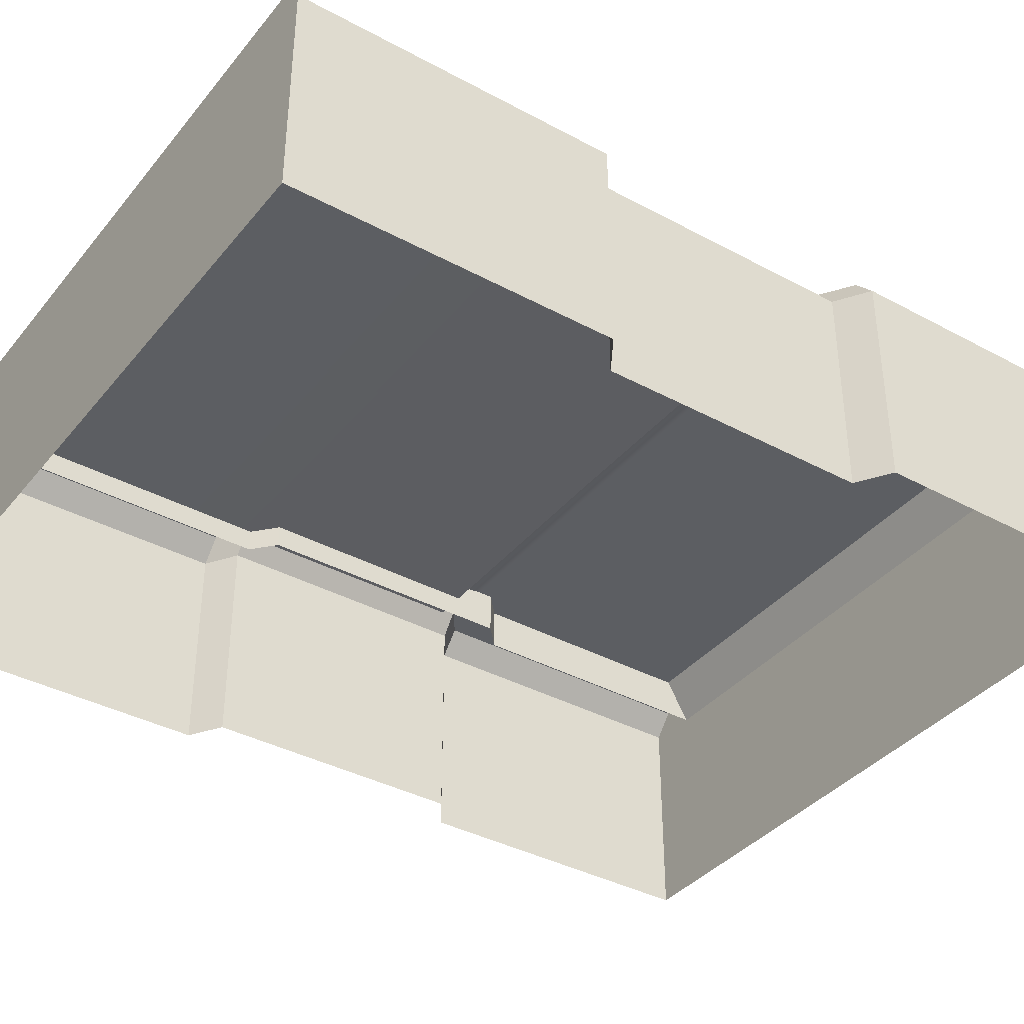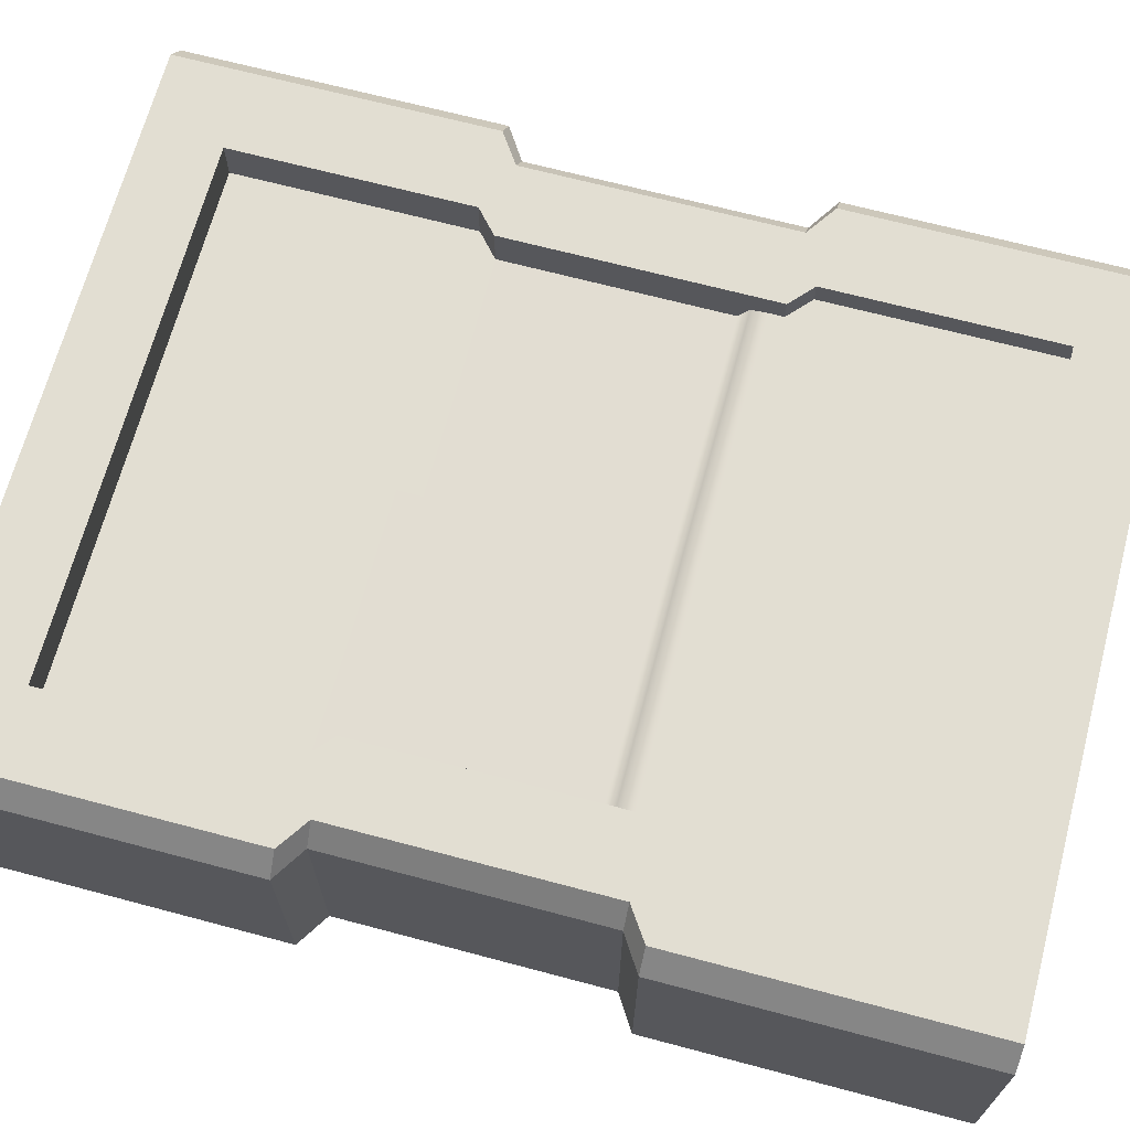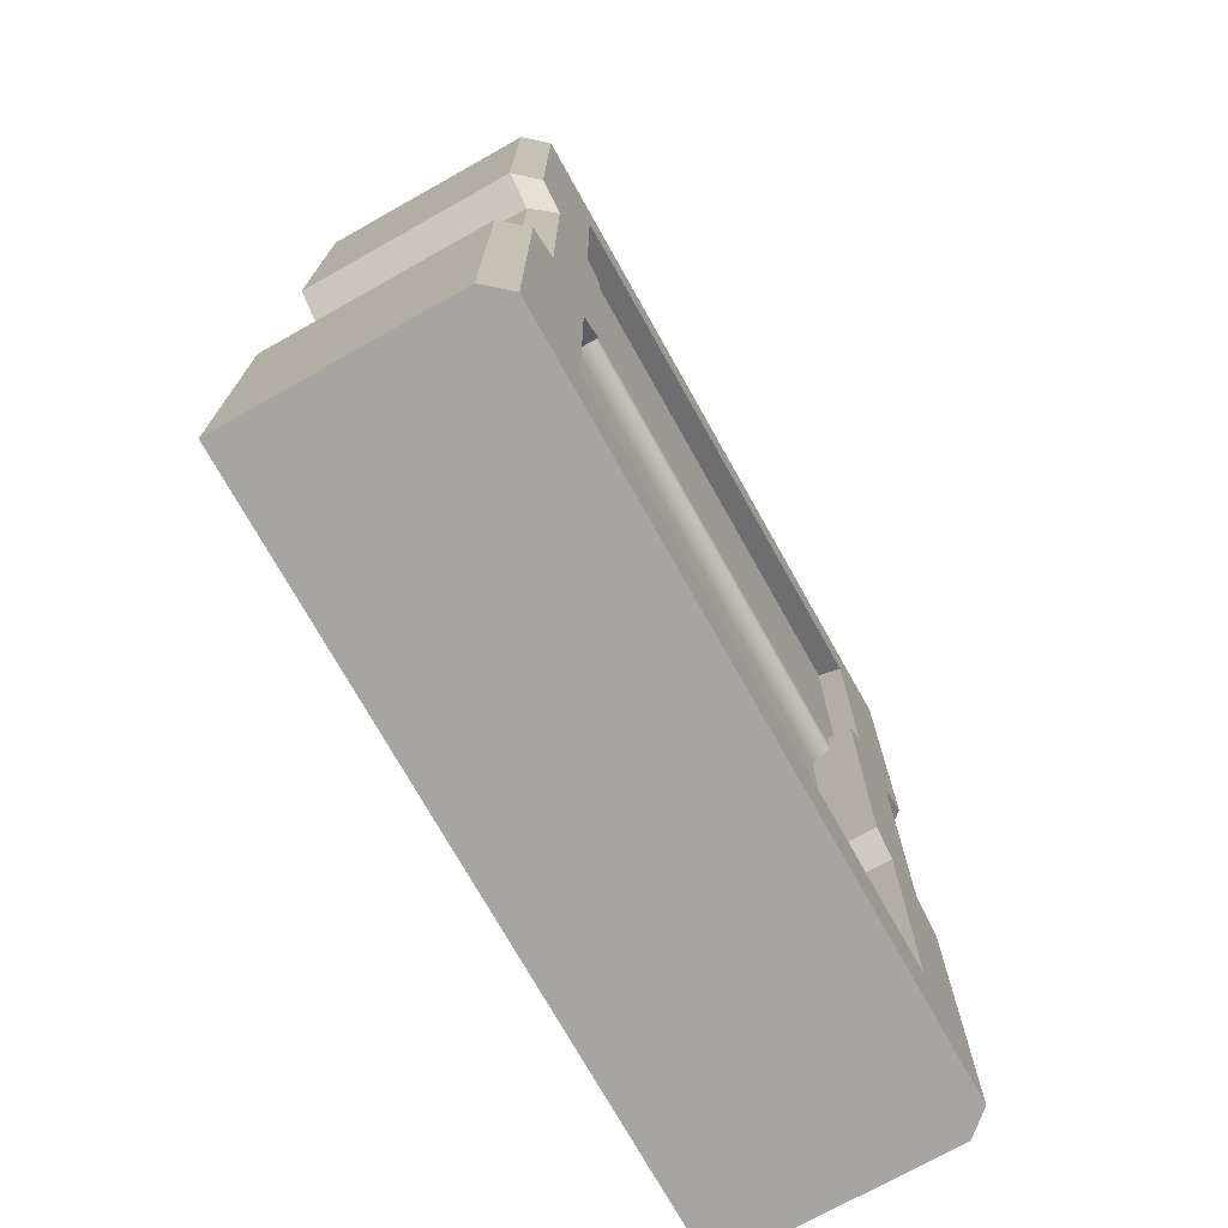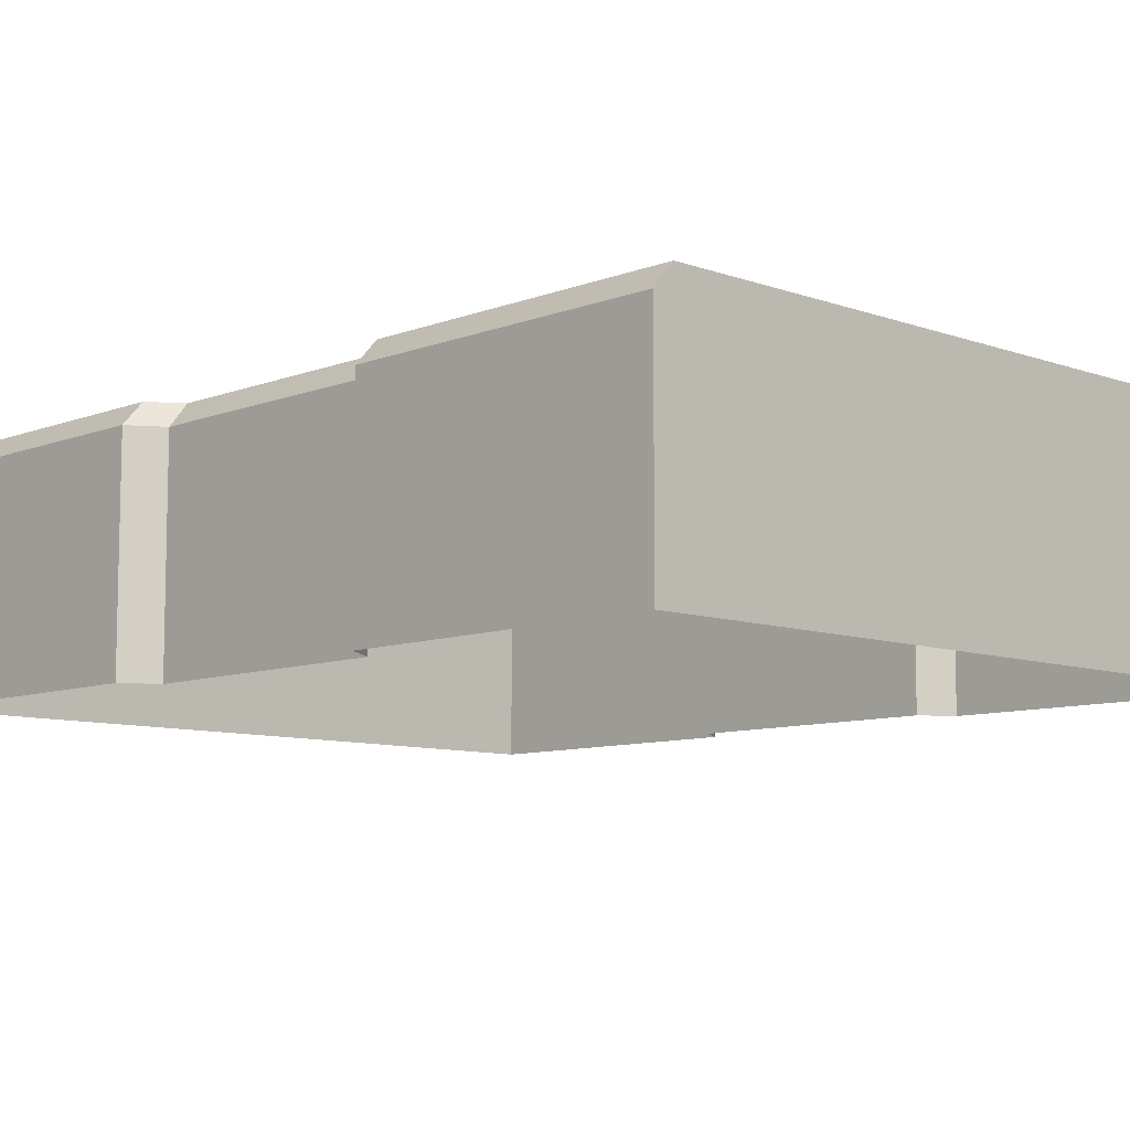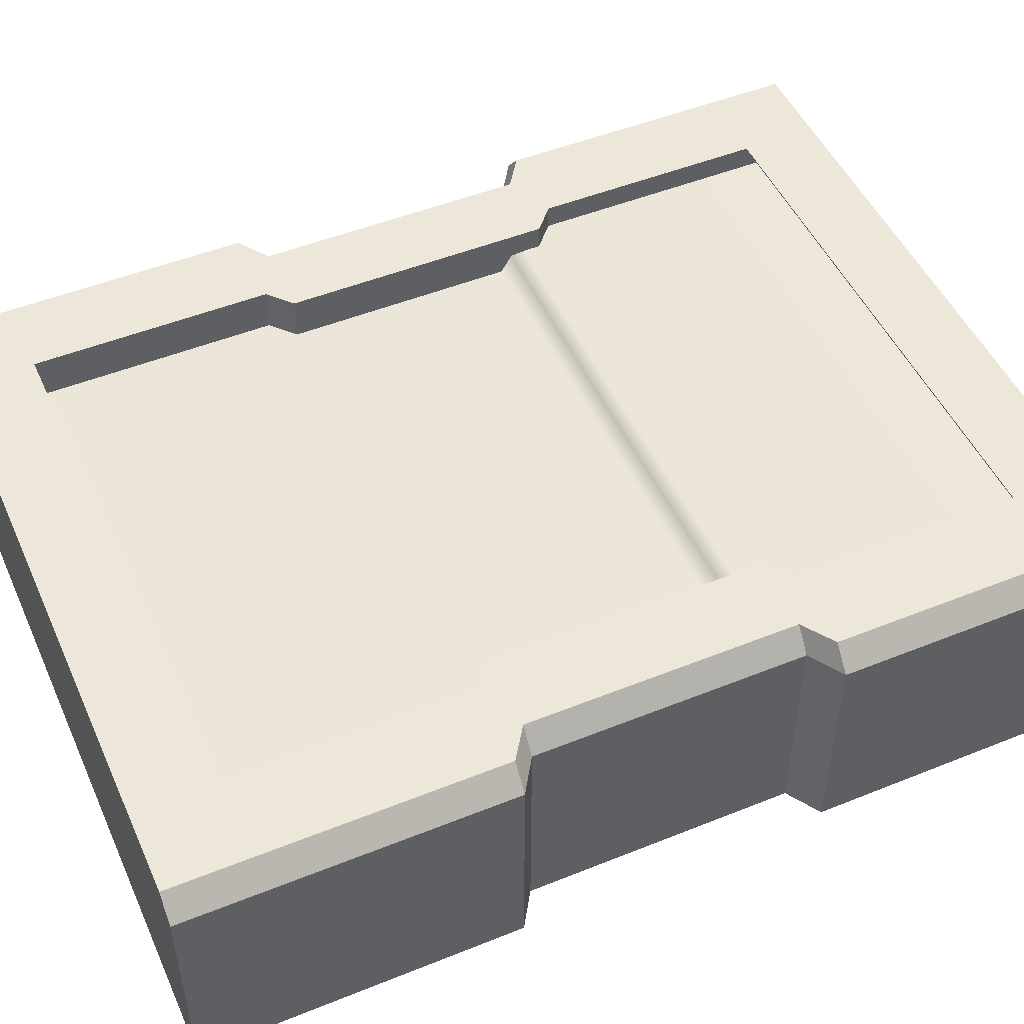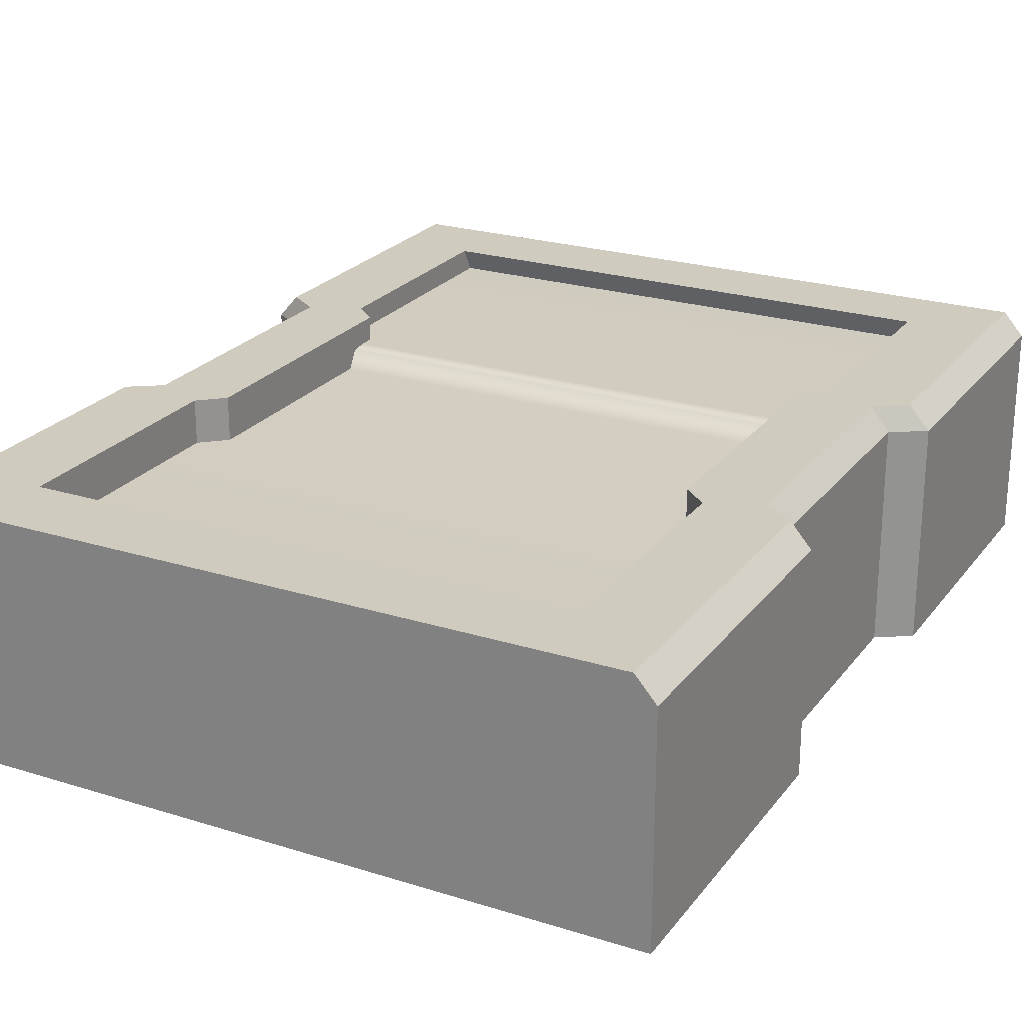
<metadata>
{"format":"obj","ext":"obj","renderer":"f3d","projection":"perspective","resolution":1024,"background":"white","views":[{"elev":-37.9,"azim":55.5,"up":"+Z"},{"elev":68.0,"azim":104.9,"up":"+Z"},{"elev":-73.8,"azim":-60.7,"up":"+Y"},{"elev":-8.8,"azim":-44.0,"up":"+Z"},{"elev":49.7,"azim":66.1,"up":"+Z"},{"elev":23.7,"azim":27.7,"up":"+Z"}]}
</metadata>
<code>
g default
v -1.127 -1.647 0.3201
v 0 0.3876 0.3201
v -1.127 0.3936 0.3201
v -1.127 1.696 0.4004
v 0 0.4993 0.4004
v -1.127 0.5053 0.4004
v 0 -1.647 0.3201
v 0 1.696 0.4004
v 1.127 -1.647 0.3201
v 1.127 0.3936 0.3201
v 1.127 1.696 0.4004
v 1.127 0.5053 0.4004
v -1.513 1.92 -0.5
v -1.513 -1.92 -0.5
v -1.094 -1.604 0.5
v -1.094 1.601 0.5
v -1.094 -1.604 0.2245
v -1.094 1.758 0.2245
v -1.43 -1.92 0.5
v -1.513 -1.92 0.4041
v -1.43 1.92 0.5
v -1.513 1.92 0.4041
v -1.513 -0.6211 -0.5
v -1.377 -0.5333 -0.5
v -1.377 -0.5333 0.4041
v -1.513 -0.6211 0.4041
v -1.377 0.5669 -0.5
v -1.513 0.6547 -0.5
v -1.377 0.5669 0.4041
v -1.513 0.6547 0.4041
v -1.301 -0.5333 0.5
v -1.43 -0.6211 0.5
v -1.301 0.5669 0.5
v -1.43 0.6547 0.5
v -0.996 -0.5333 0.5
v -1.094 -0.6211 0.5
v -0.996 0.5669 0.5
v -1.094 0.6547 0.5
v -0.996 -0.5333 0.2245
v -1.094 -0.6211 0.2245
v -1.094 0.6547 0.2245
v -0.996 0.5669 0.2245
v 0 1.92 -0.5
v 0 1.92 0.4041
v 0 1.92 0.5
v 0 1.601 0.5
v 0 1.758 0.2245
v 0 -1.604 0.2245
v 0 -1.604 0.5
v 0 -1.92 0.5
v 0 -1.92 0.4041
v 0 -1.92 -0.5
v 1.513 1.92 -0.5
v 1.513 -1.92 -0.5
v 1.094 -1.604 0.5
v 1.094 1.601 0.5
v 1.094 -1.604 0.2245
v 1.094 1.758 0.2245
v 1.43 -1.92 0.5
v 1.513 -1.92 0.4041
v 1.43 1.92 0.5
v 1.513 1.92 0.4041
v 1.513 -0.6211 -0.5
v 1.377 -0.5333 -0.5
v 1.377 -0.5333 0.4041
v 1.513 -0.6211 0.4041
v 1.377 0.5669 -0.5
v 1.513 0.6547 -0.5
v 1.377 0.5669 0.4041
v 1.513 0.6547 0.4041
v 1.301 -0.5333 0.5
v 1.43 -0.6211 0.5
v 1.301 0.5669 0.5
v 1.43 0.6547 0.5
v 0.996 -0.5333 0.5
v 1.094 -0.6211 0.5
v 0.996 0.5669 0.5
v 1.094 0.6547 0.5
v 0.996 -0.5333 0.2245
v 1.094 -0.6211 0.2245
v 1.094 0.6547 0.2245
v 0.996 0.5669 0.2245
v -1.127 0.4383 0.3928
v 0 0.4323 0.3928
v 1.127 0.4383 0.3928
g London_Window04 London_BuildingMods
f 1 7 2 3
f 83 84 5 6
f 5 8 4 6
f 9 10 2 7
f 84 85 12 5
f 5 12 11 8
f 24 23 26 25
f 25 26 32 31
f 28 27 29 30
f 30 29 33 34
f 31 32 36 35
f 34 33 37 38
f 35 36 40 39
f 38 37 42 41
f 29 27 24 25
f 29 25 31 33
f 33 31 35 37
f 37 35 39 42
f 28 30 22 13
f 21 34 38 16
f 16 38 41 18
f 30 34 21 22
f 14 20 26 23
f 20 19 32 26
f 36 32 19 15
f 40 36 15 17
f 13 22 44 43
f 21 45 44 22
f 46 45 21 16
f 47 46 16 18
f 15 49 48 17
f 19 50 49 15
f 51 50 19 20
f 20 14 52 51
f 64 65 66 63
f 65 71 72 66
f 68 70 69 67
f 70 74 73 69
f 71 75 76 72
f 74 78 77 73
f 75 79 80 76
f 78 81 82 77
f 69 65 64 67
f 69 73 71 65
f 73 77 75 71
f 77 82 79 75
f 68 53 62 70
f 61 56 78 74
f 56 58 81 78
f 70 62 61 74
f 54 63 66 60
f 60 66 72 59
f 76 55 59 72
f 80 57 55 76
f 53 43 44 62
f 61 62 44 45
f 46 56 61 45
f 47 58 56 46
f 55 57 48 49
f 59 55 49 50
f 51 60 59 50
f 60 51 52 54
f 2 84 83 3
f 2 10 85 84

</code>
